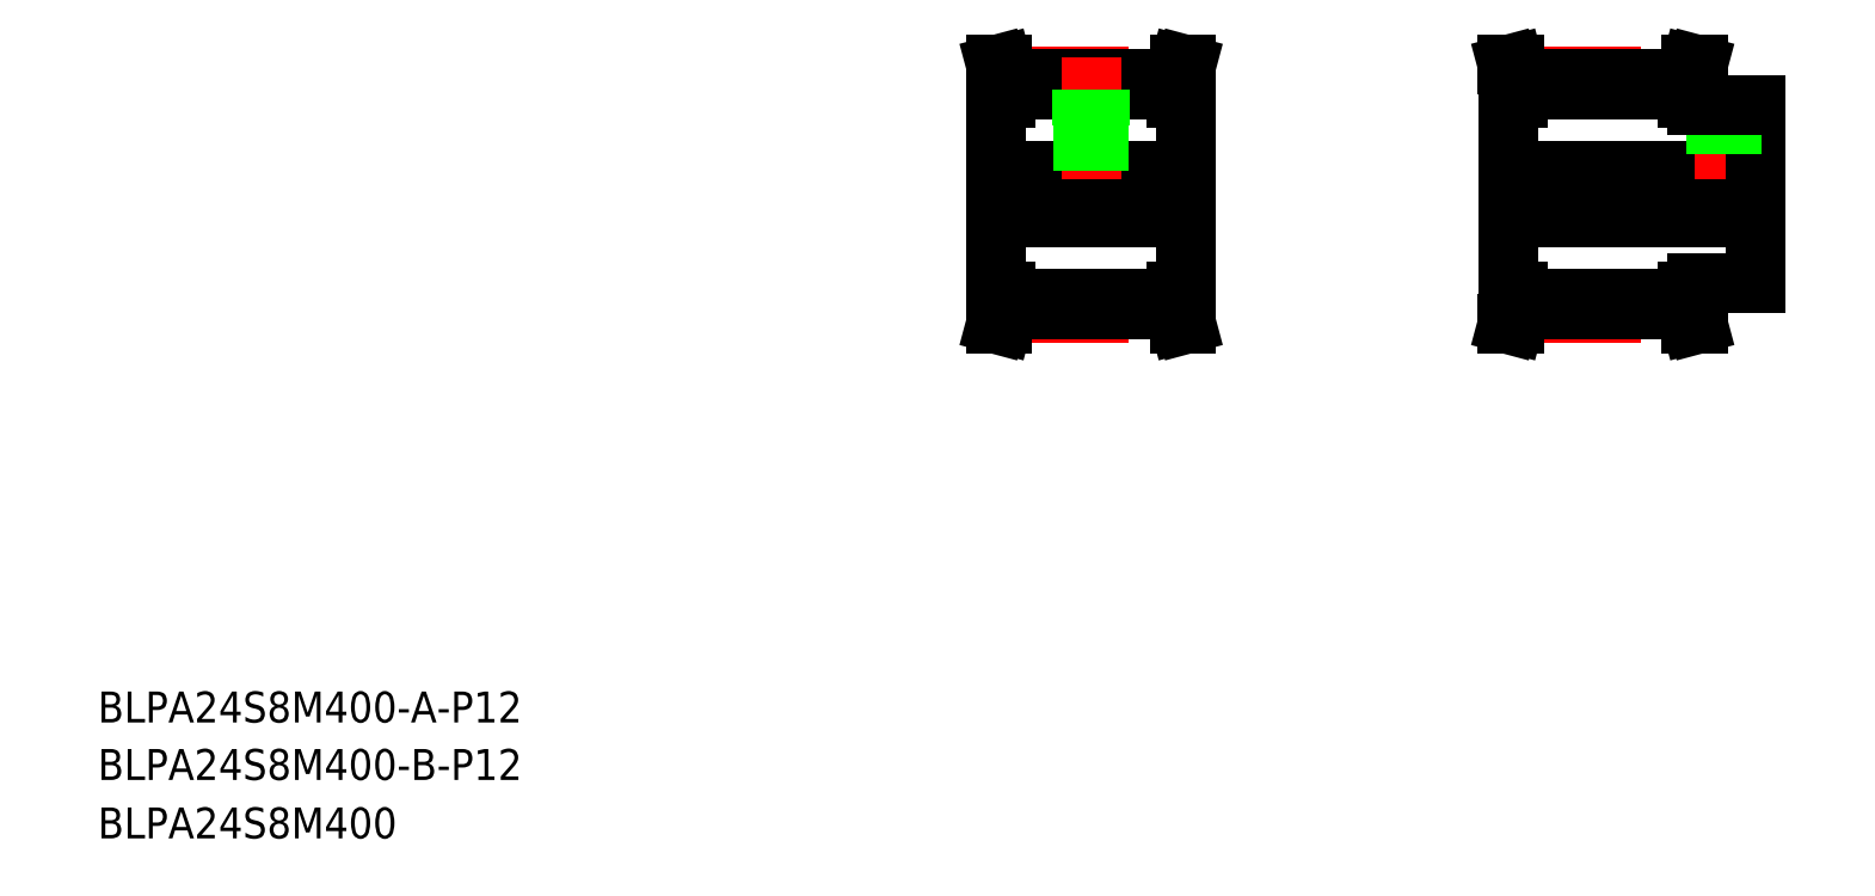
<metadata>
{"format":"dxf","ext":"dxf","renderer":"ezdxf+matplotlib","layout":"modelspace","background":"white","min_lineweight":24,"dpi":150}
</metadata>
<code>
0
SECTION
2
ENTITIES
0
LINE
8
CENTER
10
380.1
20
186.6
30
0
11
454.1
21
186.6
31
0
0
LINE
8
CENTER
10
387.6
20
217.2
30
0
11
431.6
21
217.2
31
0
0
LINE
8
CENTER
10
387.6
20
156.1
30
0
11
431.6
21
156.1
31
0
0
LINE
8
0
10
387.6
20
159.6
30
0
11
431.6
21
159.6
31
0
0
LINE
8
0
10
387.6
20
156.8
30
0
11
431.6
21
156.8
31
0
0
LINE
8
0
10
387.6
20
216.5
30
0
11
431.6
21
216.5
31
0
0
LINE
8
0
10
387.6
20
213.7
30
0
11
431.6
21
213.7
31
0
0
LINE
8
0
10
385.1
20
192.6
30
0
11
449.1
21
192.6
31
0
0
LINE
8
0
10
385.1
20
180.6
30
0
11
449.1
21
180.6
31
0
0
TEXT
8
0
10
20
20
35.12
30
0
40
8
1
BLPA24S8M400-B-P12
0
TEXT
8
0
10
20
20
50
30
0
40
8
1
BLPA24S8M400-A-P12
0
TEXT
8
0
10
20
20
20
30
0
40
8
1
BLPA24S8M400
0
LINE
8
CENTER
10
247.6
20
186.6
30
0
11
306.6
21
186.6
31
0
0
LINE
8
CENTER
10
255.1
20
217.2
30
0
11
299.1
21
217.2
31
0
0
LINE
8
CENTER
10
255.1
20
156.1
30
0
11
299.1
21
156.1
31
0
0
LINE
8
0
10
255.1
20
156.8
30
0
11
299.1
21
156.8
31
0
0
LINE
8
0
10
255.1
20
159.6
30
0
11
299.1
21
159.6
31
0
0
LINE
8
0
10
255.1
20
213.7
30
0
11
299.1
21
213.7
31
0
0
LINE
8
0
10
255.1
20
216.5
30
0
11
299.1
21
216.5
31
0
0
LINE
8
0
10
252.6
20
180.6
30
0
11
301.6
21
180.6
31
0
0
LINE
8
0
10
252.6
20
192.6
30
0
11
301.6
21
192.6
31
0
0
LINE
8
CENTER
10
277.1
20
222.2
30
0
11
277.1
21
190.6
31
0
0
LINE
8
0
10
252.6
20
211.6
30
0
11
252.6
21
161.6
31
0
0
LINE
8
0
10
275.5
20
204.6
30
0
11
275.5
21
192.6
31
0
0
LINE
8
0
10
275.1
20
204.6
30
0
11
275.1
21
192.6
31
0
0
LINE
8
0
10
279.1
20
204.6
30
0
11
279.1
21
192.6
31
0
0
LINE
8
0
10
278.8
20
204.6
30
0
11
278.8
21
192.6
31
0
0
LINE
8
0
10
253.5
20
157
30
0
11
253.5
21
161.6
31
0
0
LINE
8
0
10
255.1
20
156.8
30
0
11
255.1
21
161.6
31
0
0
LINE
8
0
10
252.5
20
153.1
30
0
11
253.5
21
157
31
0
0
LINE
8
0
10
252.5
20
153.1
30
0
11
254.2
21
153.1
31
0
0
LINE
8
0
10
254.2
20
153.1
30
0
11
255.1
21
156.8
31
0
0
LINE
8
0
10
252.6
20
161.6
30
0
11
255.1
21
161.6
31
0
0
LINE
8
0
10
253.5
20
216.3
30
0
11
253.5
21
211.6
31
0
0
LINE
8
0
10
255.1
20
216.5
30
0
11
255.1
21
211.6
31
0
0
LINE
8
0
10
252.6
20
211.6
30
0
11
255.1
21
211.6
31
0
0
LINE
8
0
10
252.5
20
220.1
30
0
11
253.5
21
216.3
31
0
0
LINE
8
0
10
254.2
20
220.1
30
0
11
255.1
21
216.5
31
0
0
LINE
8
0
10
252.5
20
220.1
30
0
11
254.2
21
220.1
31
0
0
LINE
8
0
10
274.9
20
204.6
30
0
11
279.4
21
204.6
31
0
0
LINE
8
0
10
279.4
20
213.7
30
0
11
279.4
21
204.6
31
0
0
LINE
8
0
10
274.9
20
211.4
30
0
11
274.9
21
211.4
31
0
0
LINE
8
0
10
274.9
20
209.2
30
0
11
274.9
21
209.2
31
0
0
LINE
8
0
10
274.9
20
213.7
30
0
11
274.9
21
204.6
31
0
0
LINE
8
0
10
385.1
20
211.6
30
0
11
385.1
21
161.6
31
0
0
LINE
8
0
10
301.6
20
211.6
30
0
11
301.6
21
161.6
31
0
0
LINE
8
0
10
300.7
20
157
30
0
11
300.7
21
161.6
31
0
0
LINE
8
0
10
299.1
20
156.8
30
0
11
299.1
21
161.6
31
0
0
LINE
8
0
10
300.1
20
153.1
30
0
11
299.1
21
156.8
31
0
0
LINE
8
0
10
301.8
20
153.1
30
0
11
300.1
21
153.1
31
0
0
LINE
8
0
10
301.8
20
153.1
30
0
11
300.7
21
157
31
0
0
LINE
8
0
10
301.6
20
161.6
30
0
11
299.1
21
161.6
31
0
0
LINE
8
0
10
387.6
20
156.8
30
0
11
387.6
21
161.6
31
0
0
LINE
8
0
10
386
20
157
30
0
11
386
21
161.6
31
0
0
LINE
8
0
10
386.6
20
153.1
30
0
11
387.6
21
156.8
31
0
0
LINE
8
0
10
384.9
20
153.1
30
0
11
386.6
21
153.1
31
0
0
LINE
8
0
10
384.9
20
153.1
30
0
11
386
21
157
31
0
0
LINE
8
0
10
385.1
20
161.6
30
0
11
387.6
21
161.6
31
0
0
LINE
8
0
10
300.7
20
216.3
30
0
11
300.7
21
211.6
31
0
0
LINE
8
0
10
299.1
20
216.5
30
0
11
299.1
21
211.6
31
0
0
LINE
8
0
10
301.6
20
211.6
30
0
11
299.1
21
211.6
31
0
0
LINE
8
0
10
301.8
20
220.1
30
0
11
300.7
21
216.3
31
0
0
LINE
8
0
10
301.8
20
220.1
30
0
11
300.1
21
220.1
31
0
0
LINE
8
0
10
300.1
20
220.1
30
0
11
299.1
21
216.5
31
0
0
LINE
8
0
10
386.6
20
220.1
30
0
11
387.6
21
216.5
31
0
0
LINE
8
0
10
385.1
20
211.6
30
0
11
387.6
21
211.6
31
0
0
LINE
8
0
10
386
20
216.3
30
0
11
386
21
211.6
31
0
0
LINE
8
0
10
384.9
20
220.1
30
0
11
386
21
216.3
31
0
0
LINE
8
0
10
384.9
20
220.1
30
0
11
386.6
21
220.1
31
0
0
LINE
8
0
10
387.6
20
216.5
30
0
11
387.6
21
211.6
31
0
0
LINE
8
CENTER
10
441.1
20
211.6
30
0
11
441.1
21
190.6
31
0
0
LINE
8
0
10
449.1
20
209.6
30
0
11
449.1
21
163.6
31
0
0
LINE
8
0
10
443.1
20
209.6
30
0
11
443.1
21
192.6
31
0
0
LINE
8
0
10
442.7
20
209.6
30
0
11
442.7
21
192.6
31
0
0
LINE
8
0
10
439.1
20
209.6
30
0
11
439.1
21
192.6
31
0
0
LINE
8
0
10
439.4
20
209.6
30
0
11
439.4
21
192.6
31
0
0
LINE
8
0
10
431.6
20
156.8
30
0
11
431.6
21
161.6
31
0
0
LINE
8
0
10
433.2
20
157
30
0
11
433.2
21
161.6
31
0
0
LINE
8
0
10
434.2
20
153.1
30
0
11
433.2
21
157
31
0
0
LINE
8
0
10
434.2
20
153.1
30
0
11
432.5
21
153.1
31
0
0
LINE
8
0
10
432.5
20
153.1
30
0
11
431.6
21
156.8
31
0
0
LINE
8
0
10
434.1
20
163.6
30
0
11
449.1
21
163.6
31
0
0
LINE
8
0
10
434.1
20
163.6
30
0
11
434.1
21
161.6
31
0
0
LINE
8
0
10
434.1
20
161.6
30
0
11
431.6
21
161.6
31
0
0
LINE
8
0
10
434.1
20
209.6
30
0
11
449.1
21
209.6
31
0
0
LINE
8
0
10
433.2
20
216.3
30
0
11
433.2
21
211.6
31
0
0
LINE
8
0
10
431.6
20
216.5
30
0
11
431.6
21
211.6
31
0
0
LINE
8
0
10
434.1
20
211.6
30
0
11
434.1
21
209.6
31
0
0
LINE
8
0
10
434.1
20
211.6
30
0
11
431.6
21
211.6
31
0
0
LINE
8
0
10
432.5
20
220.1
30
0
11
431.6
21
216.5
31
0
0
LINE
8
0
10
434.2
20
220.1
30
0
11
432.5
21
220.1
31
0
0
LINE
8
0
10
434.2
20
220.1
30
0
11
433.2
21
216.3
31
0
0
ENDSEC
0
EOF

</code>
